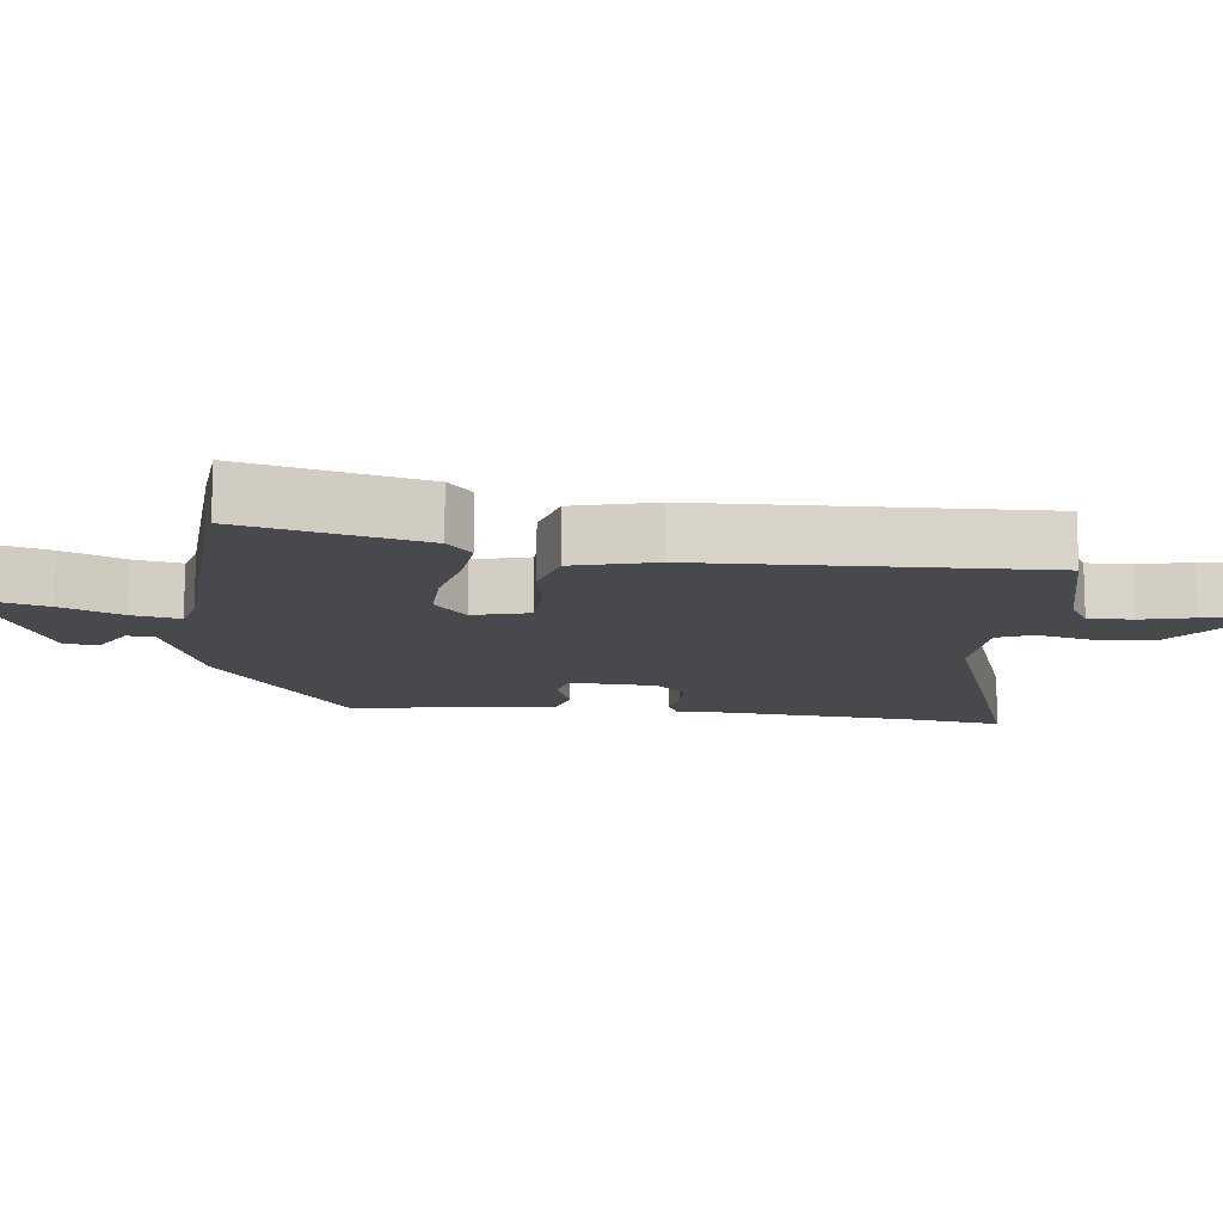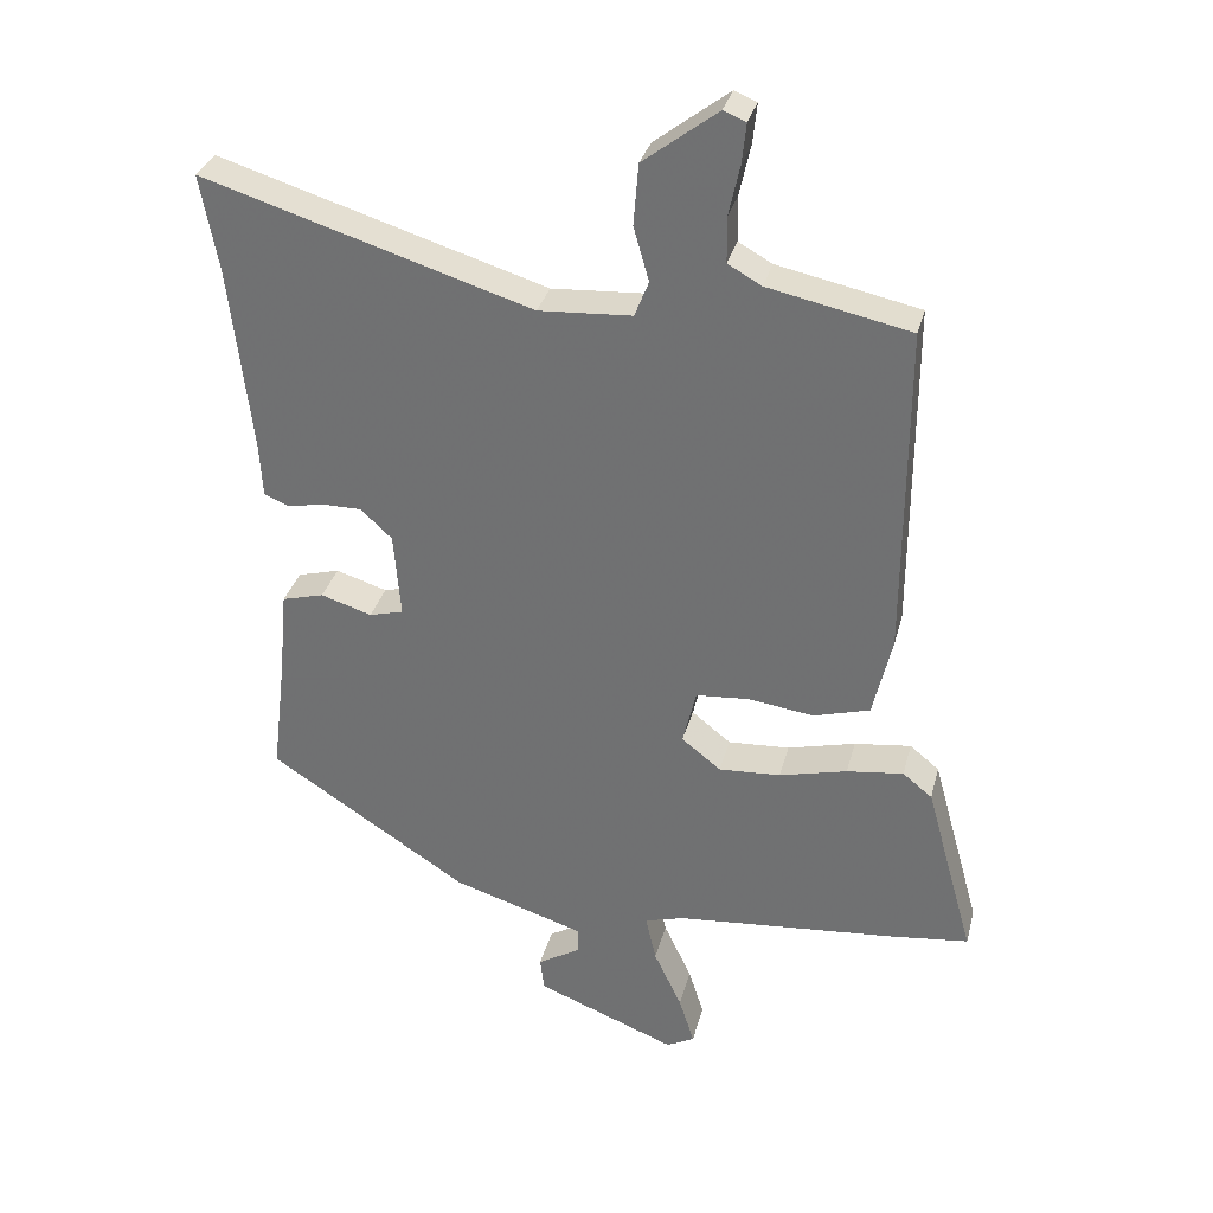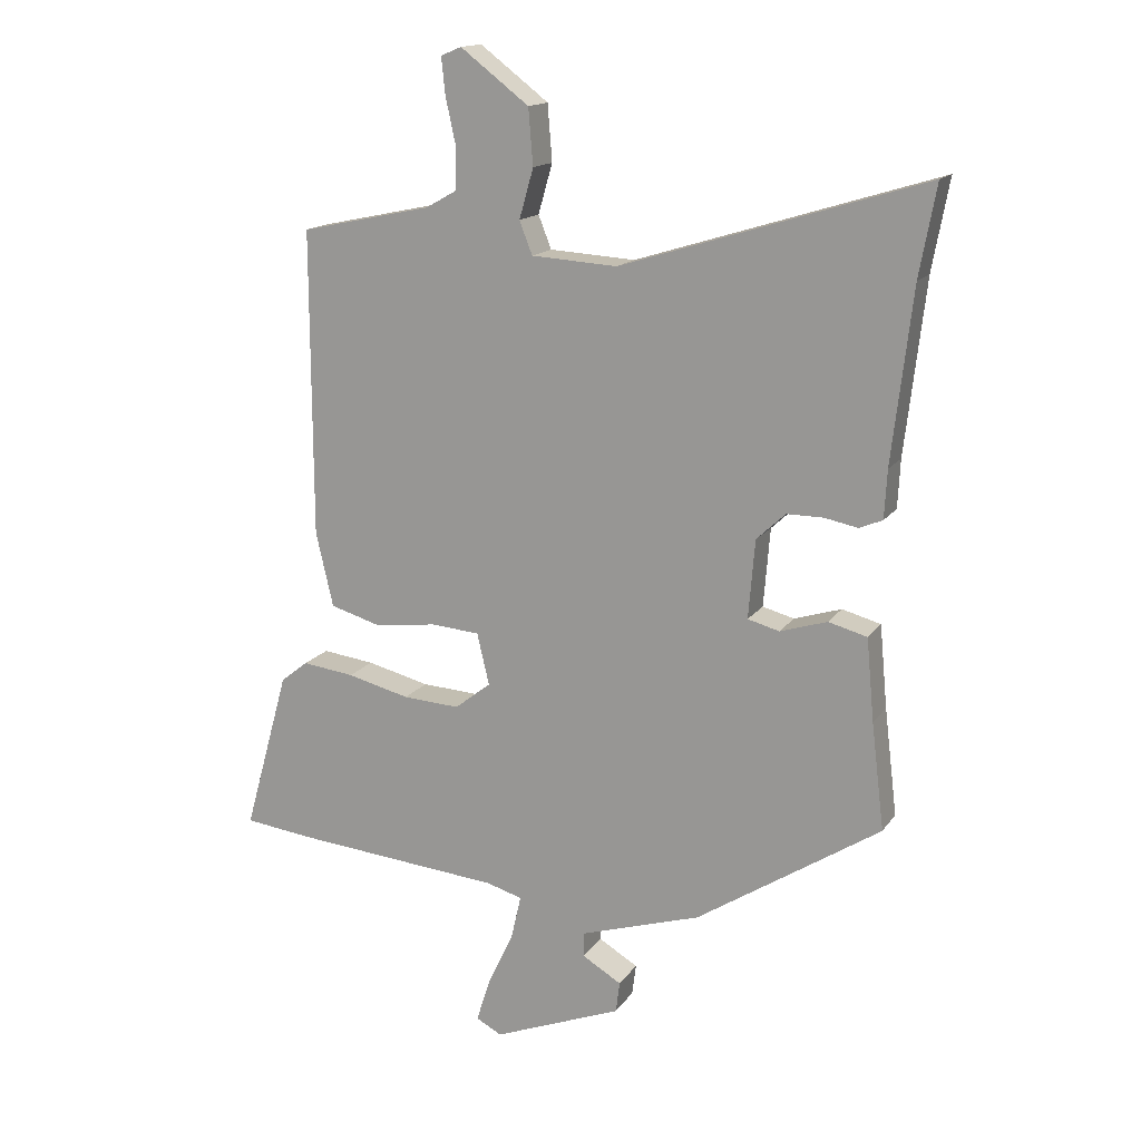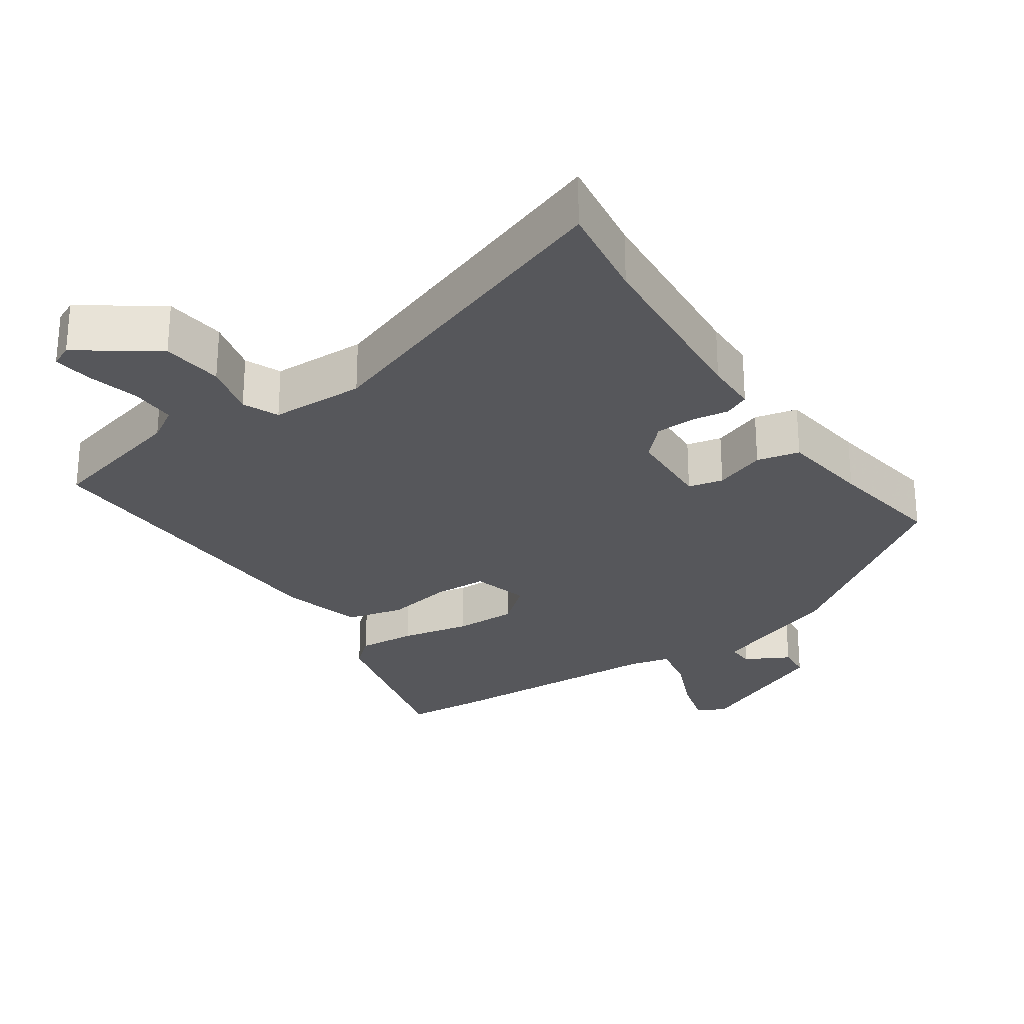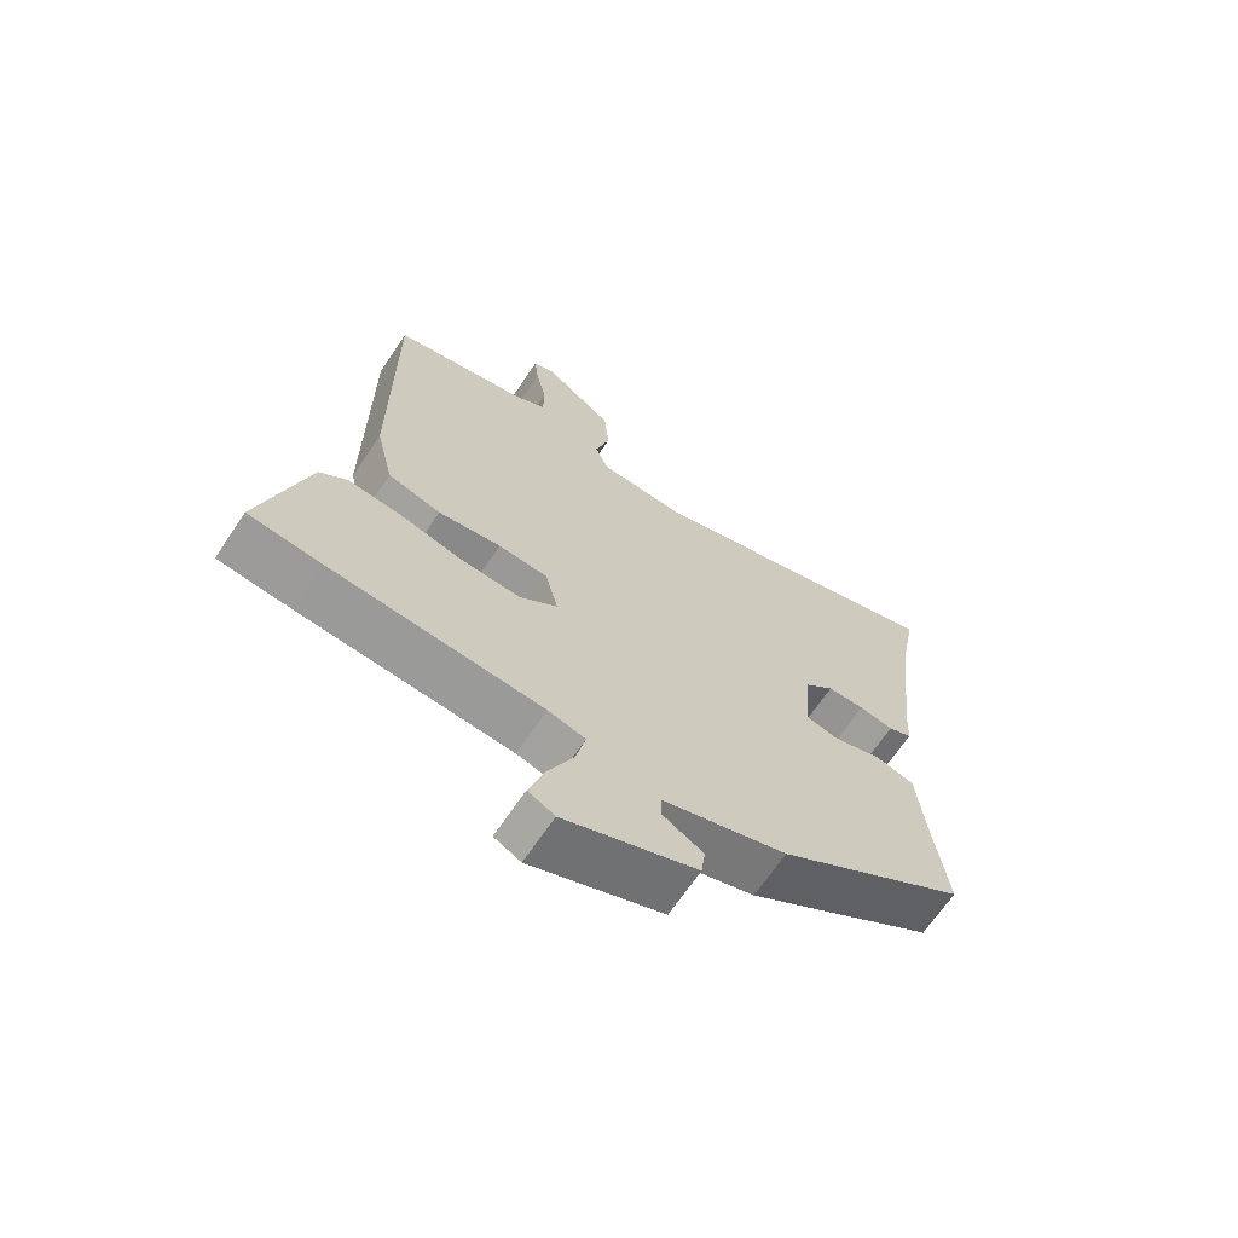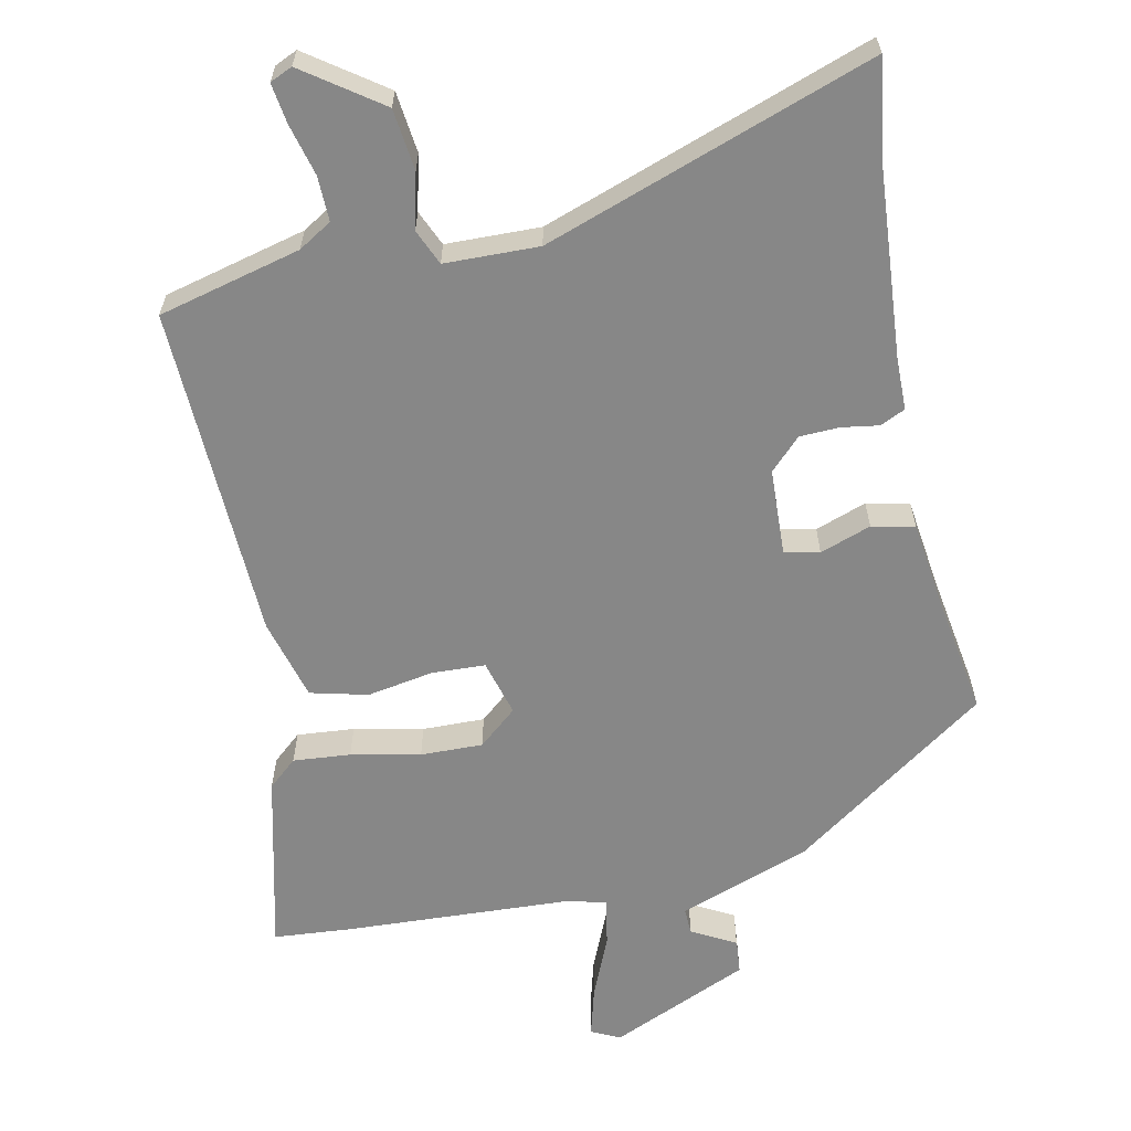
<metadata>
{"format":"obj","ext":"obj","renderer":"f3d","projection":"perspective","resolution":1024,"background":"white","views":[{"elev":-12.5,"azim":-94.9,"up":"+Y"},{"elev":32.4,"azim":-166.0,"up":"+Z"},{"elev":15.5,"azim":22.8,"up":"+Z"},{"elev":-27.3,"azim":36.4,"up":"+Y"},{"elev":-67.1,"azim":-33.8,"up":"+Z"},{"elev":-62.3,"azim":13.9,"up":"+Y"}]}
</metadata>
<code>
v 0.474 0.07 -0.344
v 0.189 0.07 -0.529
v 0.001 0.07 -0.588
v 0.001 0.07 -0.626
v 0.062 0.07 -0.662
v 0.056 0.07 -0.71
v -0.144 0.07 -0.789
v -0.184 0.07 -0.768
v -0.162 0.07 -0.698
v -0.122 0.07 -0.613
v -0.107 0.07 -0.546
v -0.163 0.07 -0.53
v -0.482 0.07 -0.502
v -0.592 0.07 -0.489
v -0.522 0.07 -0.238
v -0.48 0.07 -0.204
v -0.399 0.07 -0.214
v -0.302 0.07 -0.238
v -0.214 0.07 -0.243
v -0.158 0.07 -0.199
v -0.177 0.07 -0.119
v -0.252 0.07 -0.113
v -0.347 0.07 -0.126
v -0.427 0.07 -0.103
v -0.454 0.07 0.013
v -0.455 0.07 0.488
v -0.252 0.07 0.531
v -0.204 0.07 0.558
v -0.203 0.07 0.622
v -0.219 0.07 0.695
v -0.225 0.07 0.752
v -0.193 0.07 0.765
v -0.087 0.07 0.684
v -0.08 0.07 0.597
v -0.102 0.07 0.52
v -0.082 0.07 0.469
v 0.051 0.07 0.461
v 0.52 0.07 0.606
v 0.494 0.07 0.466
v 0.463 0.07 0.199
v 0.459 0.07 0.124
v 0.423 0.07 0.109
v 0.371 0.07 0.119
v 0.315 0.07 0.119
v 0.27 0.07 0.077
v 0.26 0.07 -0.045
v 0.309 0.07 -0.058
v 0.382 0.07 -0.035
v 0.442 0.07 -0.051
v 0.454 0.07 -0.179
v 0.474 0 -0.344
v 0.189 0 -0.529
v 0.001 0 -0.588
v 0.001 0 -0.626
v 0.062 0 -0.662
v 0.056 0 -0.71
v -0.144 0 -0.789
v -0.184 0 -0.768
v -0.162 0 -0.698
v -0.122 0 -0.613
v -0.107 0 -0.546
v -0.163 0 -0.53
v -0.482 0 -0.502
v -0.592 0 -0.489
v -0.522 0 -0.238
v -0.48 0 -0.204
v -0.399 0 -0.214
v -0.302 0 -0.238
v -0.214 0 -0.243
v -0.158 0 -0.199
v -0.177 0 -0.119
v -0.252 0 -0.113
v -0.347 0 -0.126
v -0.427 0 -0.103
v -0.454 0 0.013
v -0.455 0 0.488
v -0.252 0 0.531
v -0.204 0 0.558
v -0.203 0 0.622
v -0.219 0 0.695
v -0.225 0 0.752
v -0.193 0 0.765
v -0.087 0 0.684
v -0.08 0 0.597
v -0.102 0 0.52
v -0.082 0 0.469
v 0.051 0 0.461
v 0.52 0 0.606
v 0.494 0 0.466
v 0.463 0 0.199
v 0.459 0 0.124
v 0.423 0 0.109
v 0.371 0 0.119
v 0.315 0 0.119
v 0.27 0 0.077
v 0.26 0 -0.045
v 0.309 0 -0.058
v 0.382 0 -0.035
v 0.442 0 -0.051
v 0.454 0 -0.179
f 47 48 49 50
f 46 47 50 1
f 40 41 42 43
f 39 40 43 44
f 37 38 39 44
f 36 37 44 45
f 32 33 34 35
f 30 31 32 35
f 29 30 35 36
f 28 29 36
f 27 28 36 45
f 22 23 24 25
f 21 22 25 26
f 15 16 17 18
f 15 18 19
f 12 13 14 15
f 11 12 15 19
f 7 8 9 10
f 7 10 11
f 4 5 6 7
f 3 4 7 11
f 46 1 2 3
f 21 26 27 45
f 20 21 45 46
f 19 20 46
f 3 11 19 46
f 100 99 98 97
f 51 100 97 96
f 93 92 91 90
f 94 93 90 89
f 94 89 88 87
f 95 94 87 86
f 85 84 83 82
f 85 82 81 80
f 86 85 80 79
f 86 79 78
f 95 86 78 77
f 75 74 73 72
f 76 75 72 71
f 68 67 66 65
f 69 68 65
f 65 64 63 62
f 69 65 62 61
f 60 59 58 57
f 61 60 57
f 57 56 55 54
f 61 57 54 53
f 53 52 51 96
f 95 77 76 71
f 96 95 71 70
f 96 70 69
f 96 69 61 53
f 1 51 52 2
f 2 52 53 3
f 3 53 54 4
f 4 54 55 5
f 5 55 56 6
f 6 56 57 7
f 7 57 58 8
f 8 58 59 9
f 9 59 60 10
f 10 60 61 11
f 11 61 62 12
f 12 62 63 13
f 13 63 64 14
f 14 64 65 15
f 15 65 66 16
f 16 66 67 17
f 17 67 68 18
f 18 68 69 19
f 19 69 70 20
f 20 70 71 21
f 21 71 72 22
f 22 72 73 23
f 23 73 74 24
f 24 74 75 25
f 25 75 76 26
f 26 76 77 27
f 27 77 78 28
f 28 78 79 29
f 29 79 80 30
f 30 80 81 31
f 31 81 82 32
f 32 82 83 33
f 33 83 84 34
f 34 84 85 35
f 35 85 86 36
f 36 86 87 37
f 37 87 88 38
f 38 88 89 39
f 39 89 90 40
f 40 90 91 41
f 41 91 92 42
f 42 92 93 43
f 43 93 94 44
f 44 94 95 45
f 45 95 96 46
f 46 96 97 47
f 47 97 98 48
f 48 98 99 49
f 49 99 100 50
f 50 100 51 1

</code>
